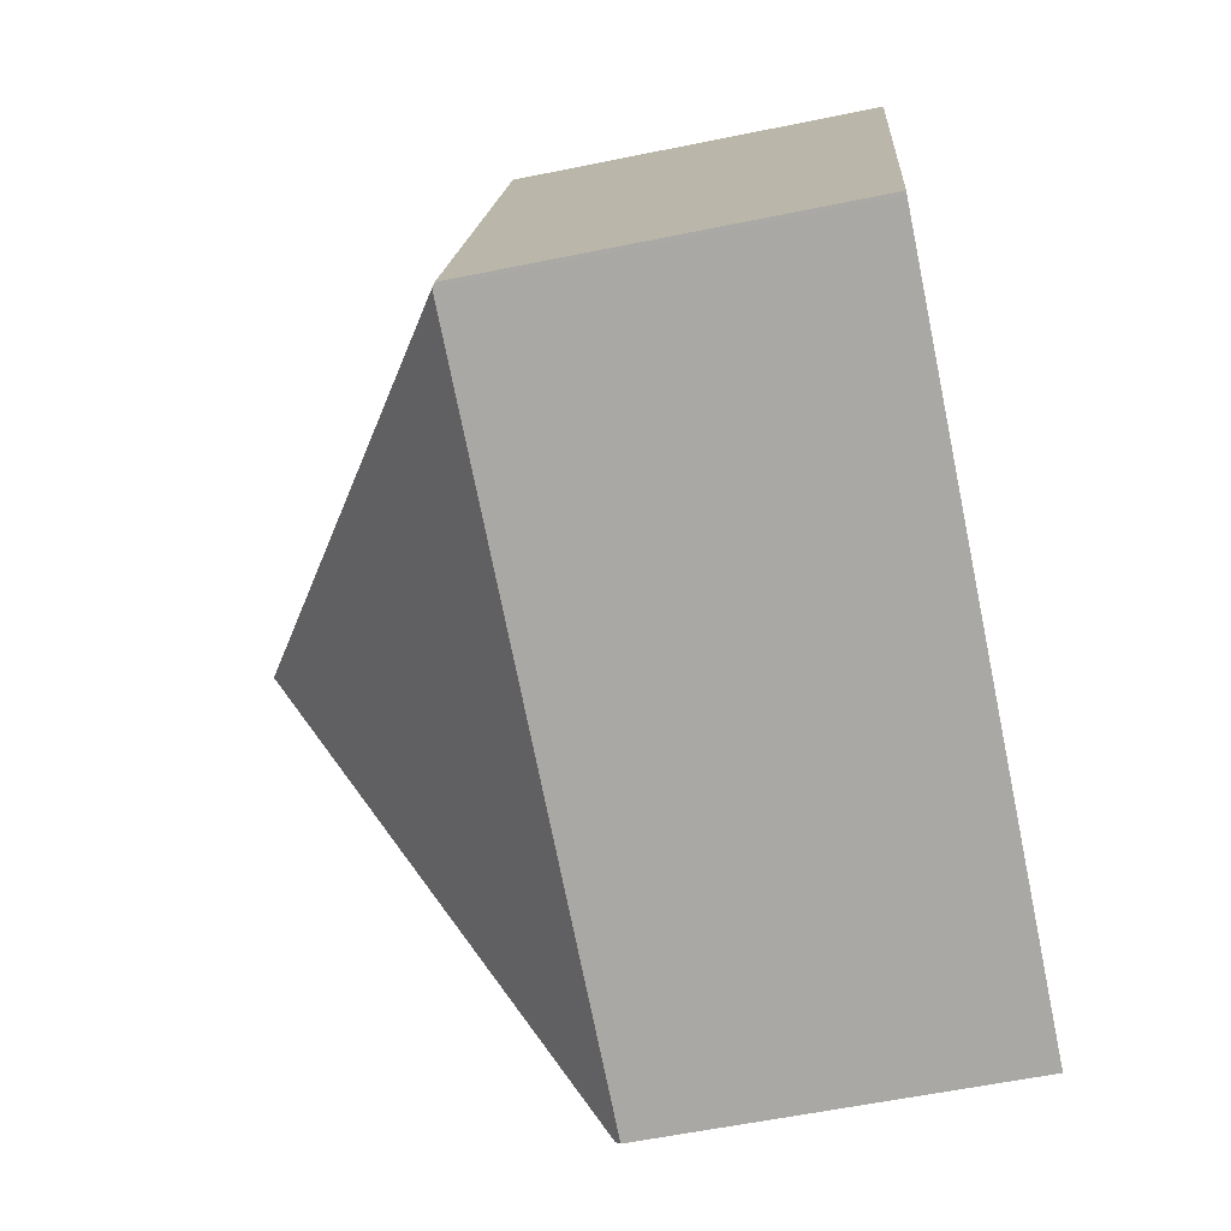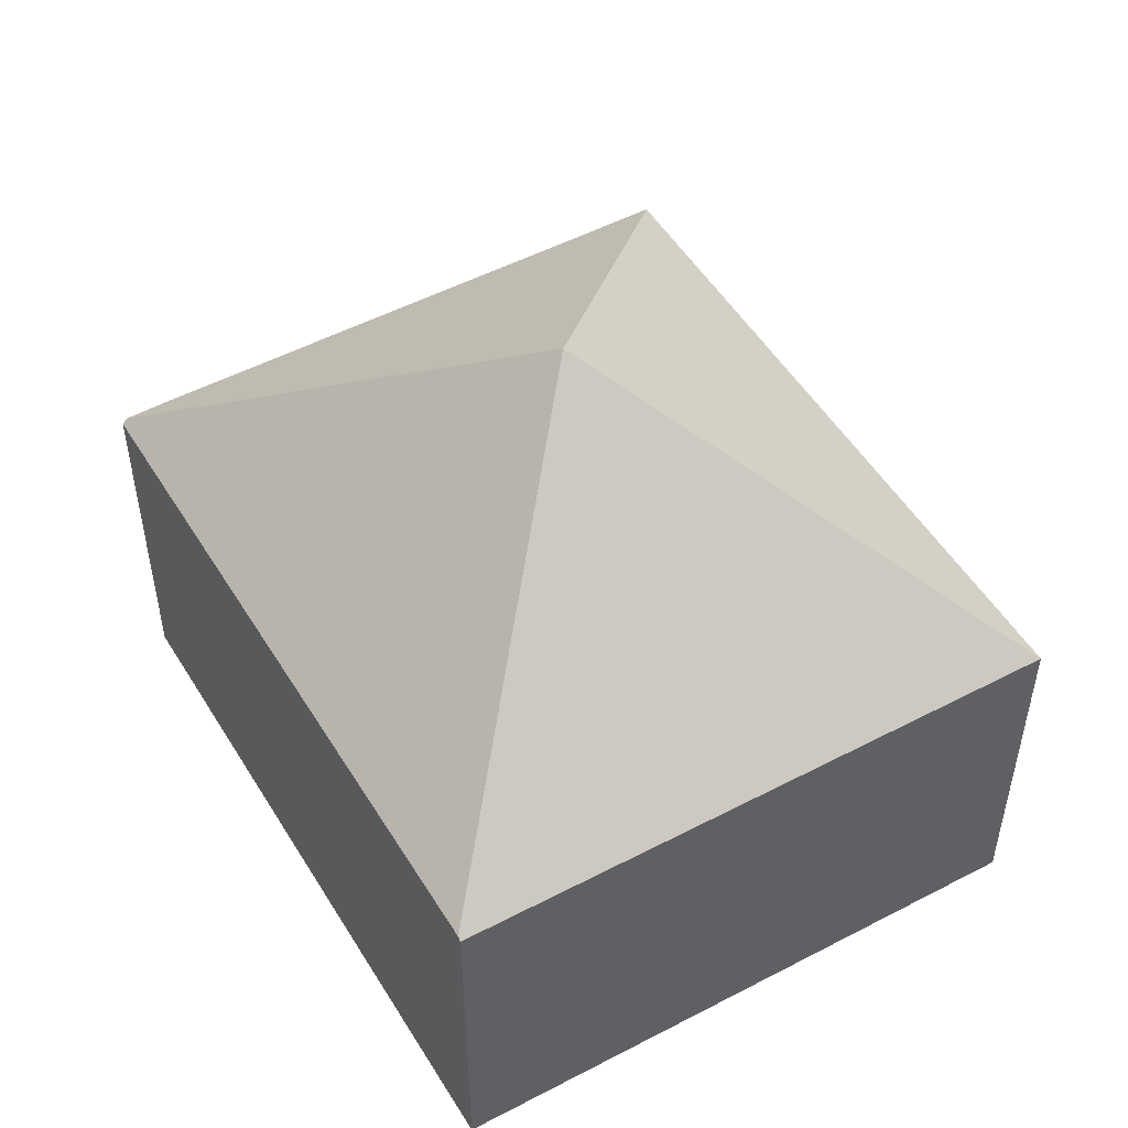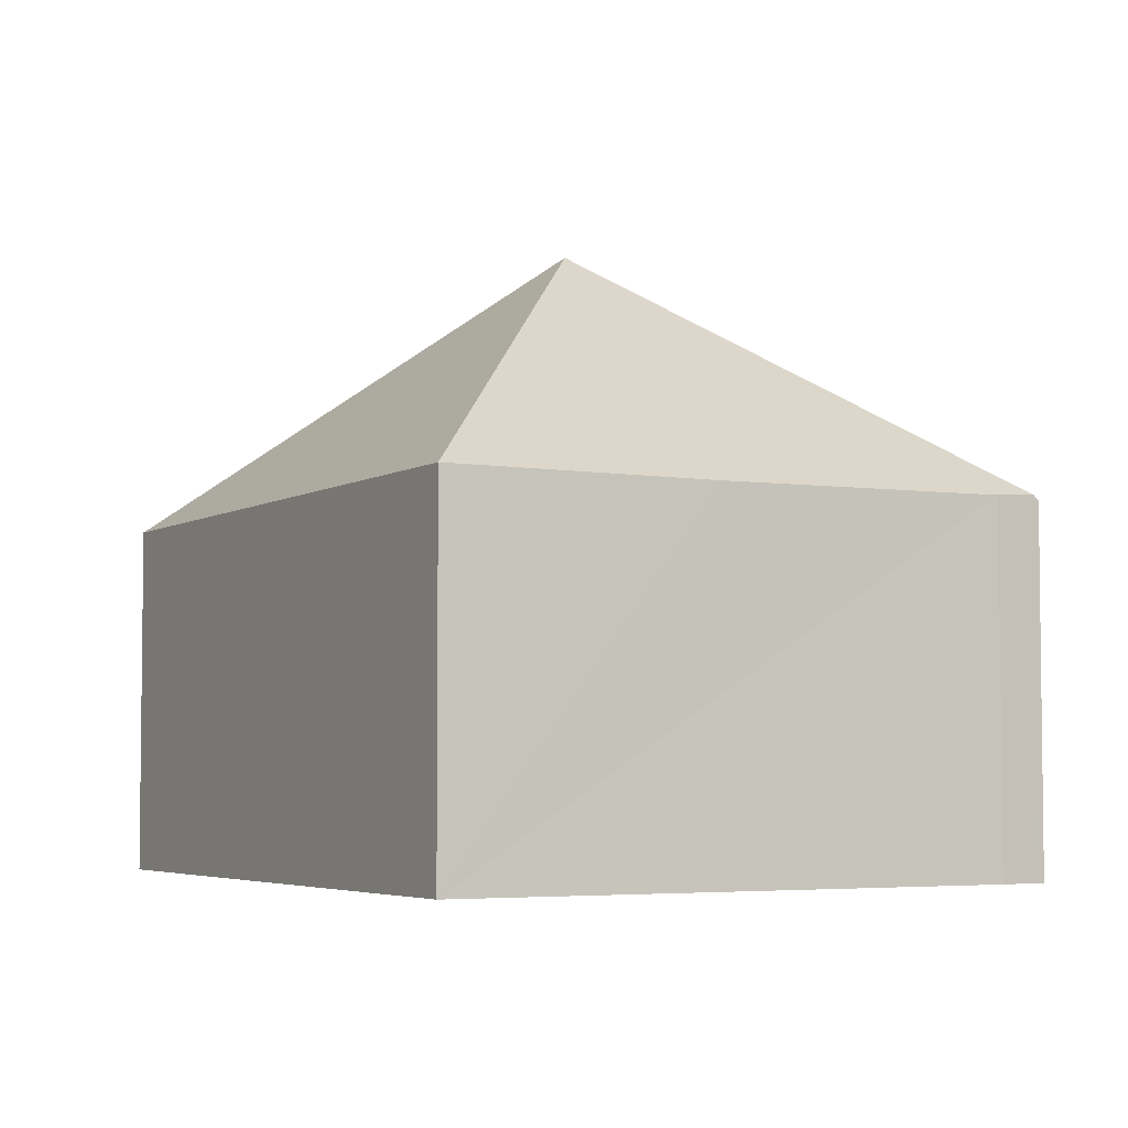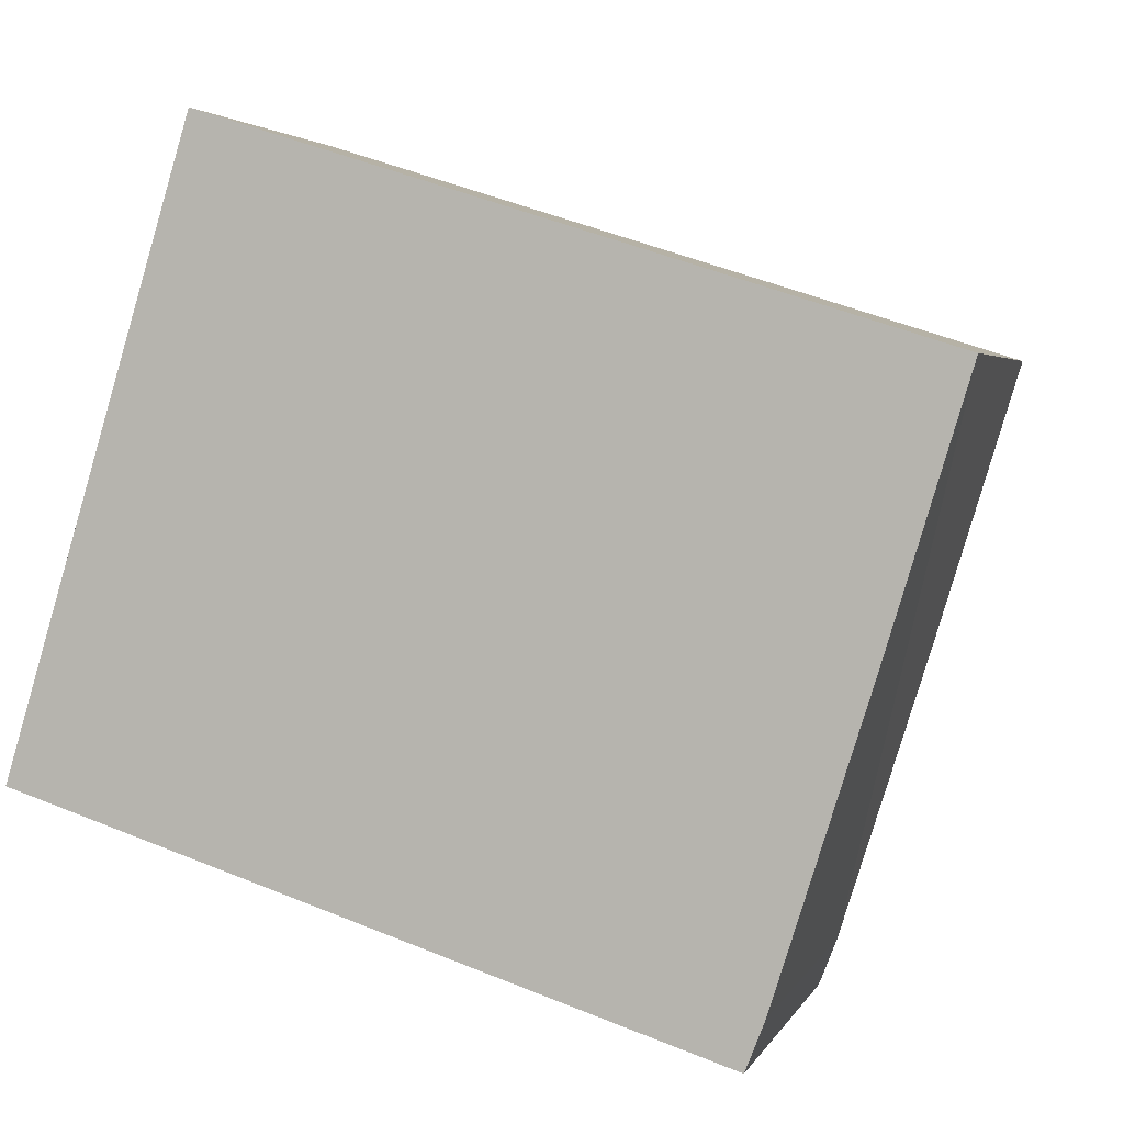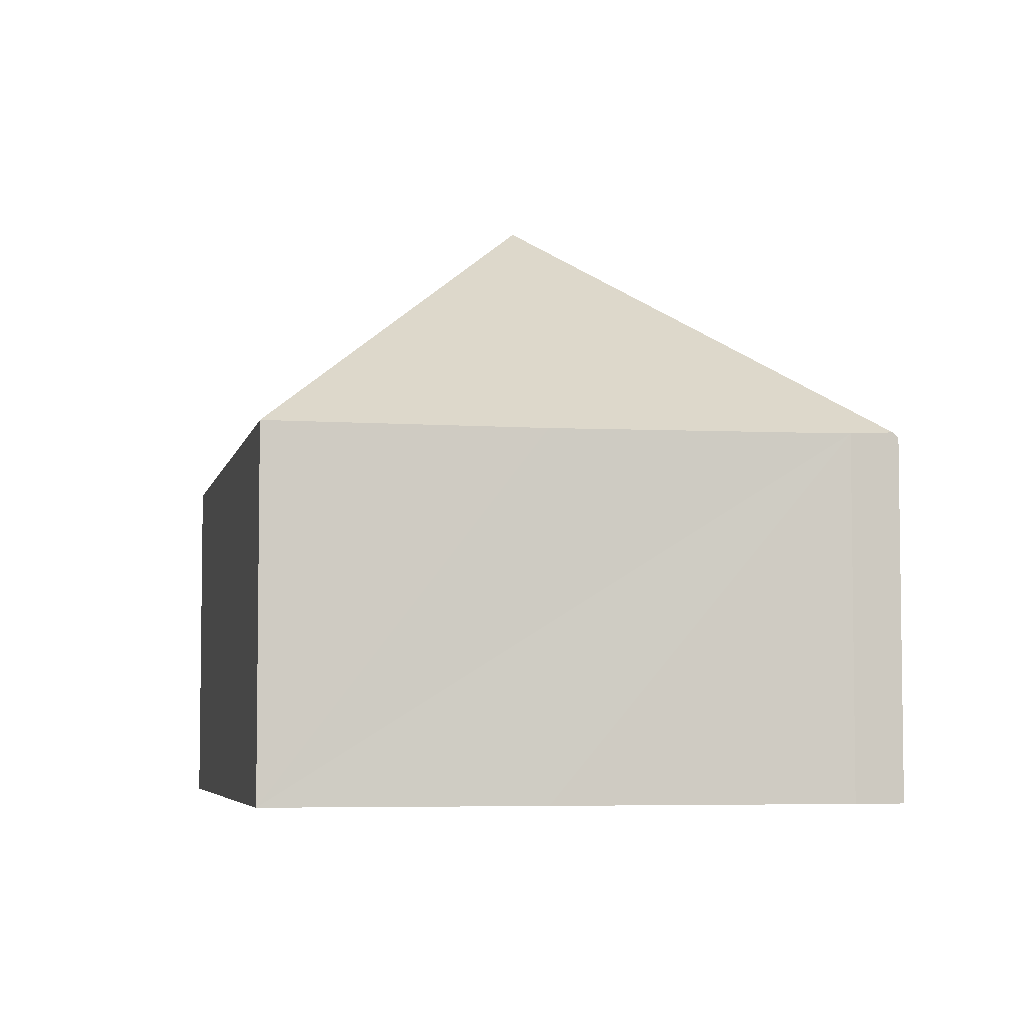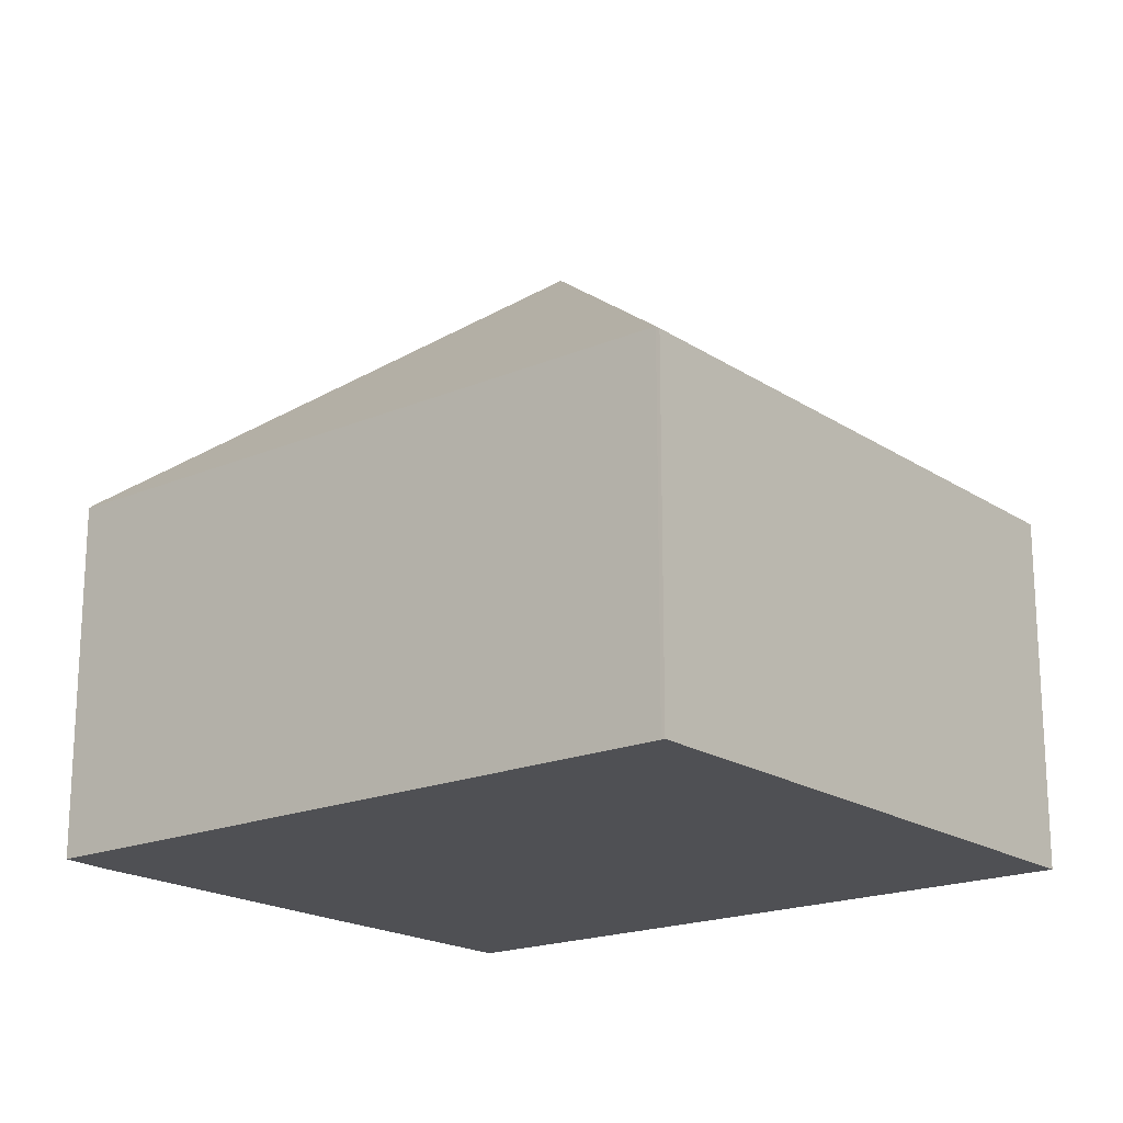
<metadata>
{"format":"obj","ext":"obj","renderer":"f3d","projection":"perspective","resolution":1024,"background":"white","views":[{"elev":-58.1,"azim":-78.0,"up":"+Z"},{"elev":50.9,"azim":-102.8,"up":"+Y"},{"elev":-4.5,"azim":78.8,"up":"+Y"},{"elev":3.2,"azim":15.3,"up":"+Z"},{"elev":-5.3,"azim":95.9,"up":"+Y"},{"elev":-19.1,"azim":-123.9,"up":"+Y"}]}
</metadata>
<code>
v  3.155 4.534 1.388
v  5.06 2.63 -1.238
v  4.941 2.649 -1.542
v  5.725 2.612 0.871
v  6.309 2.618 2.791
v  4.925 2.612 -1.583
v  0.027 2.629 -0.009
v  0 2.608 1.597e-16
v  1.326 2.608 4.371
v  4.925 9.693e-17 -1.583
v  0.027 5.511e-19 -0.009
v  0 0 0
v  1.326 -2.676e-16 4.371
v  6.309 -1.709e-16 2.791
v  4.941 9.442e-17 -1.542
v  5.06 7.581e-17 -1.238
v  5.725 -5.333e-17 0.871
g defaultobject
f 1 2 3
f 2 1 4
f 4 1 5
f 6 1 3
f 1 6 7
f 8 1 7
f 1 8 9
f 1 9 5
f 10 7 6
f 7 10 11
f 7 11 8
f 8 11 12
f 12 9 8
f 9 12 13
f 9 14 5
f 14 9 13
f 2 6 3
f 6 2 10
f 10 2 15
f 15 2 16
f 14 4 5
f 4 14 2
f 2 14 17
f 2 17 16
f 12 14 13
f 14 12 11
f 14 11 10
f 14 10 15
f 14 15 16
f 14 16 17

</code>
